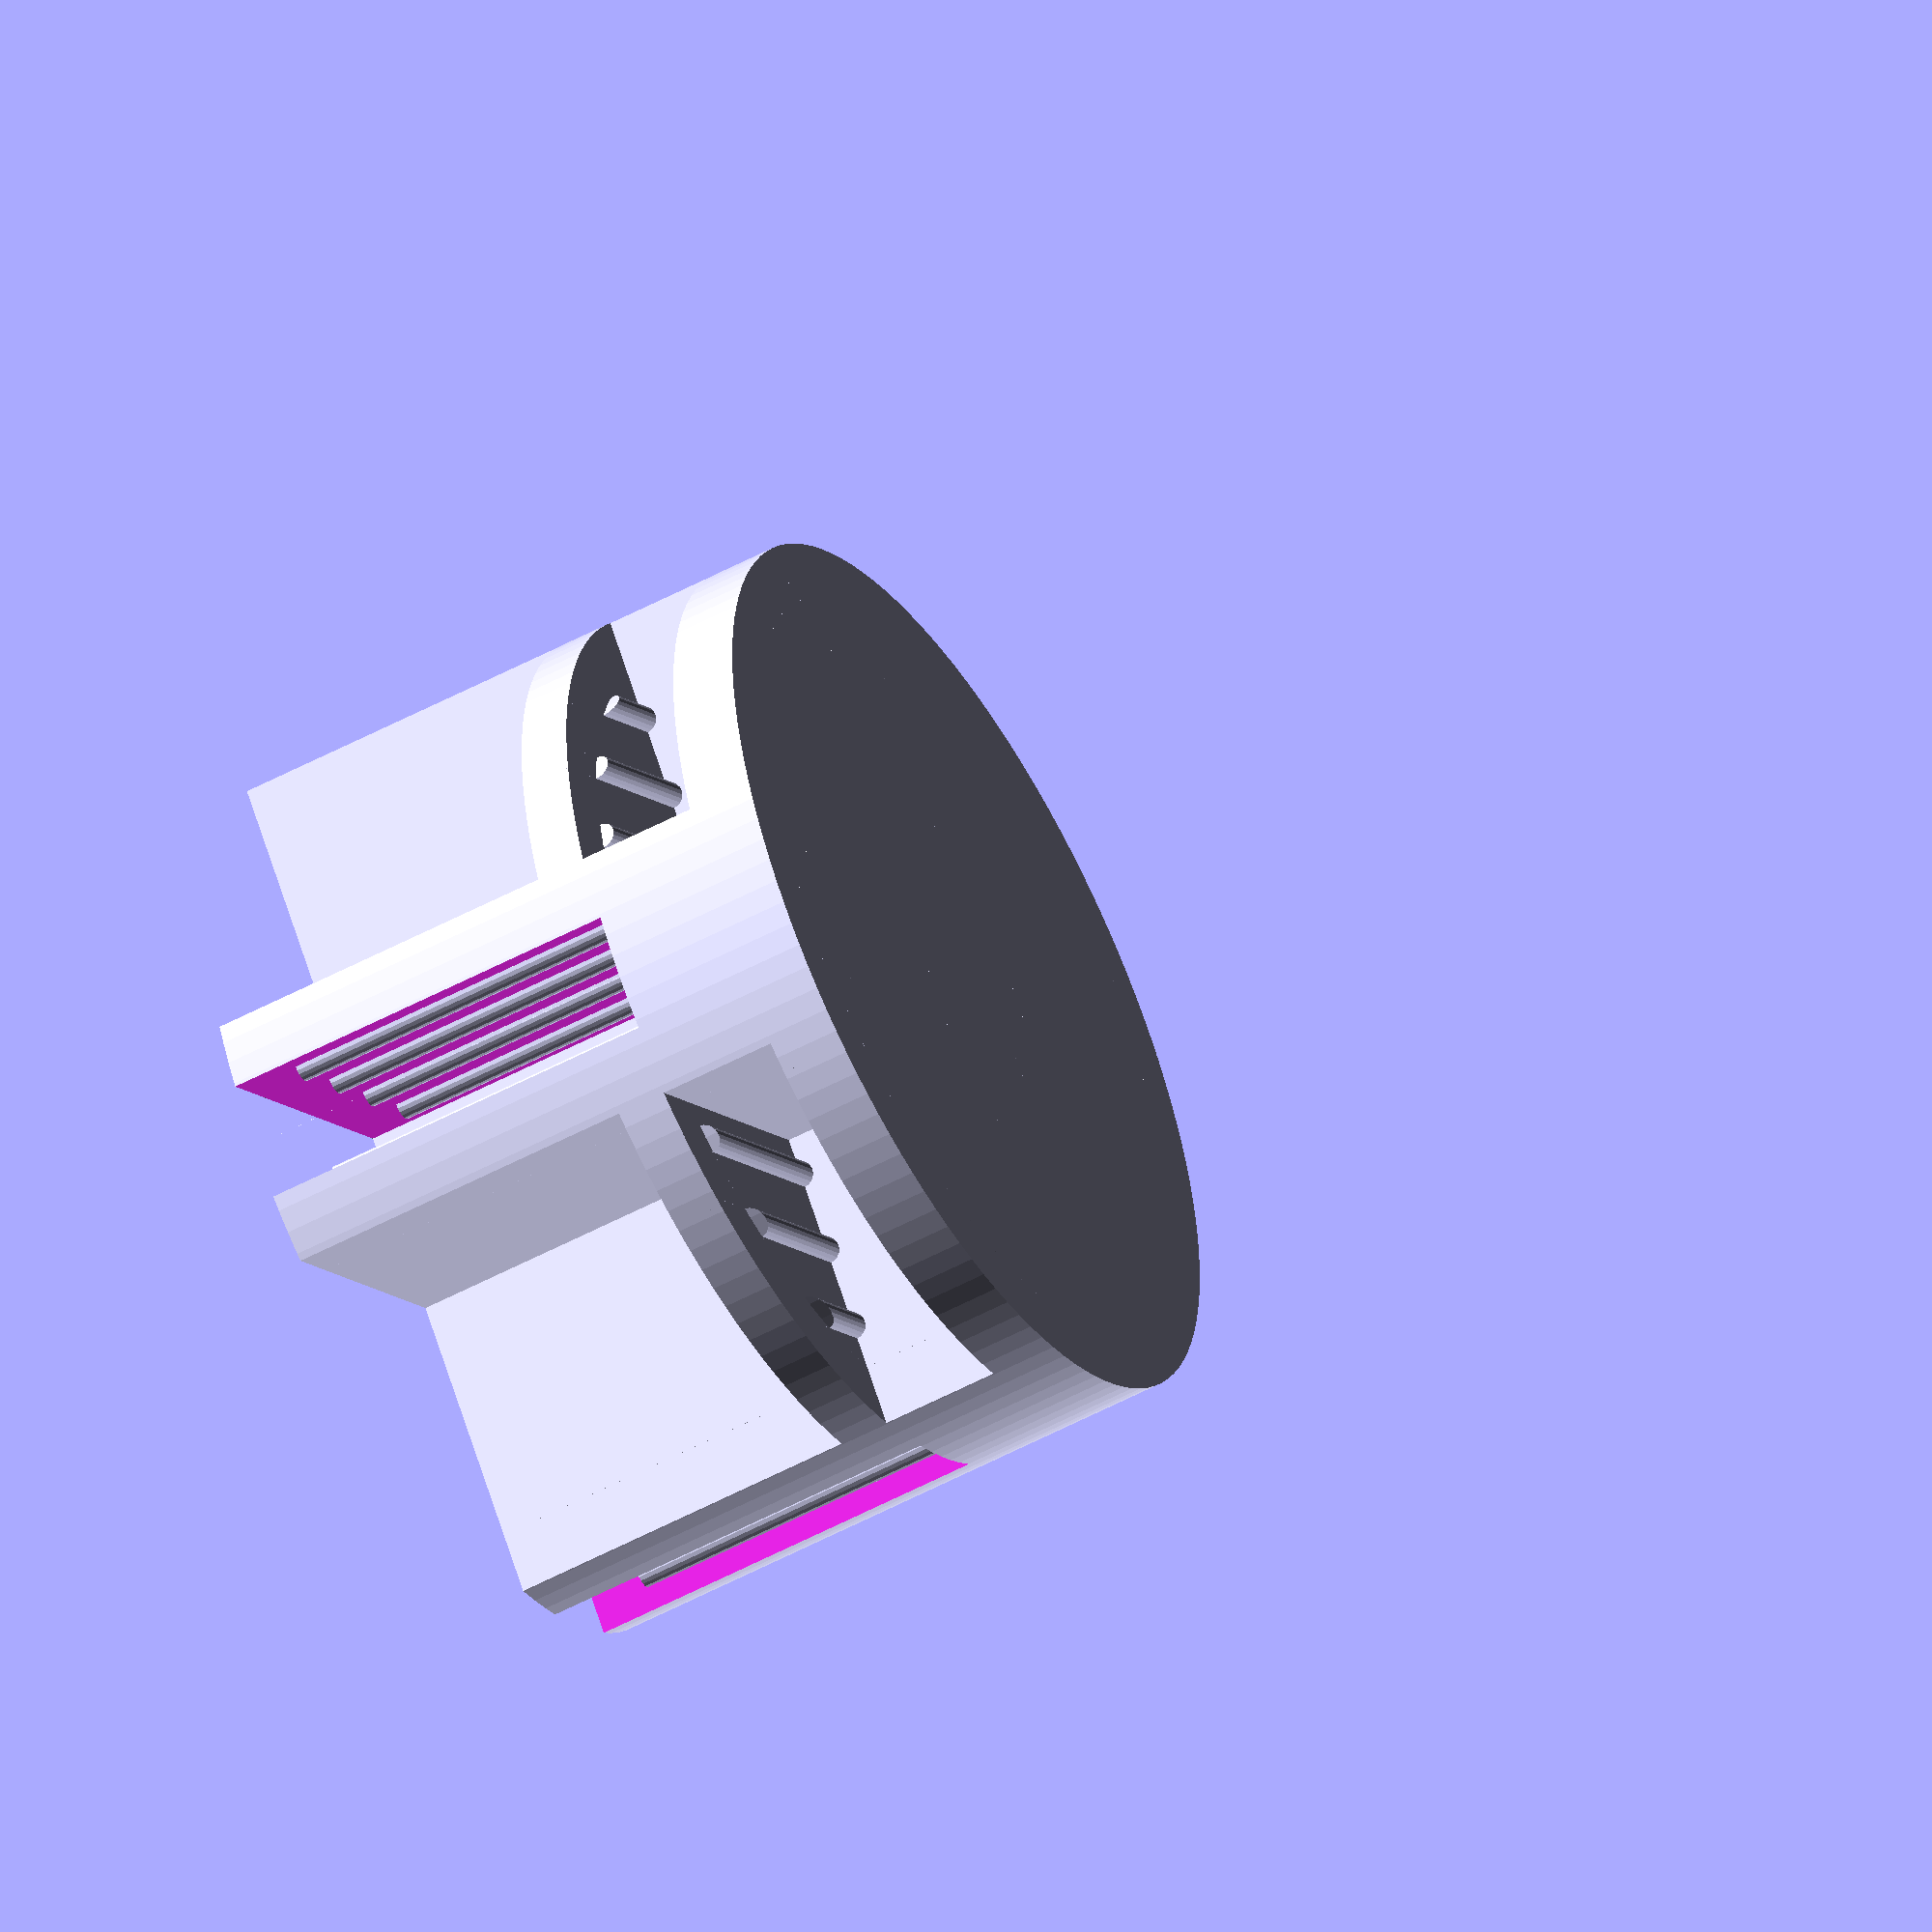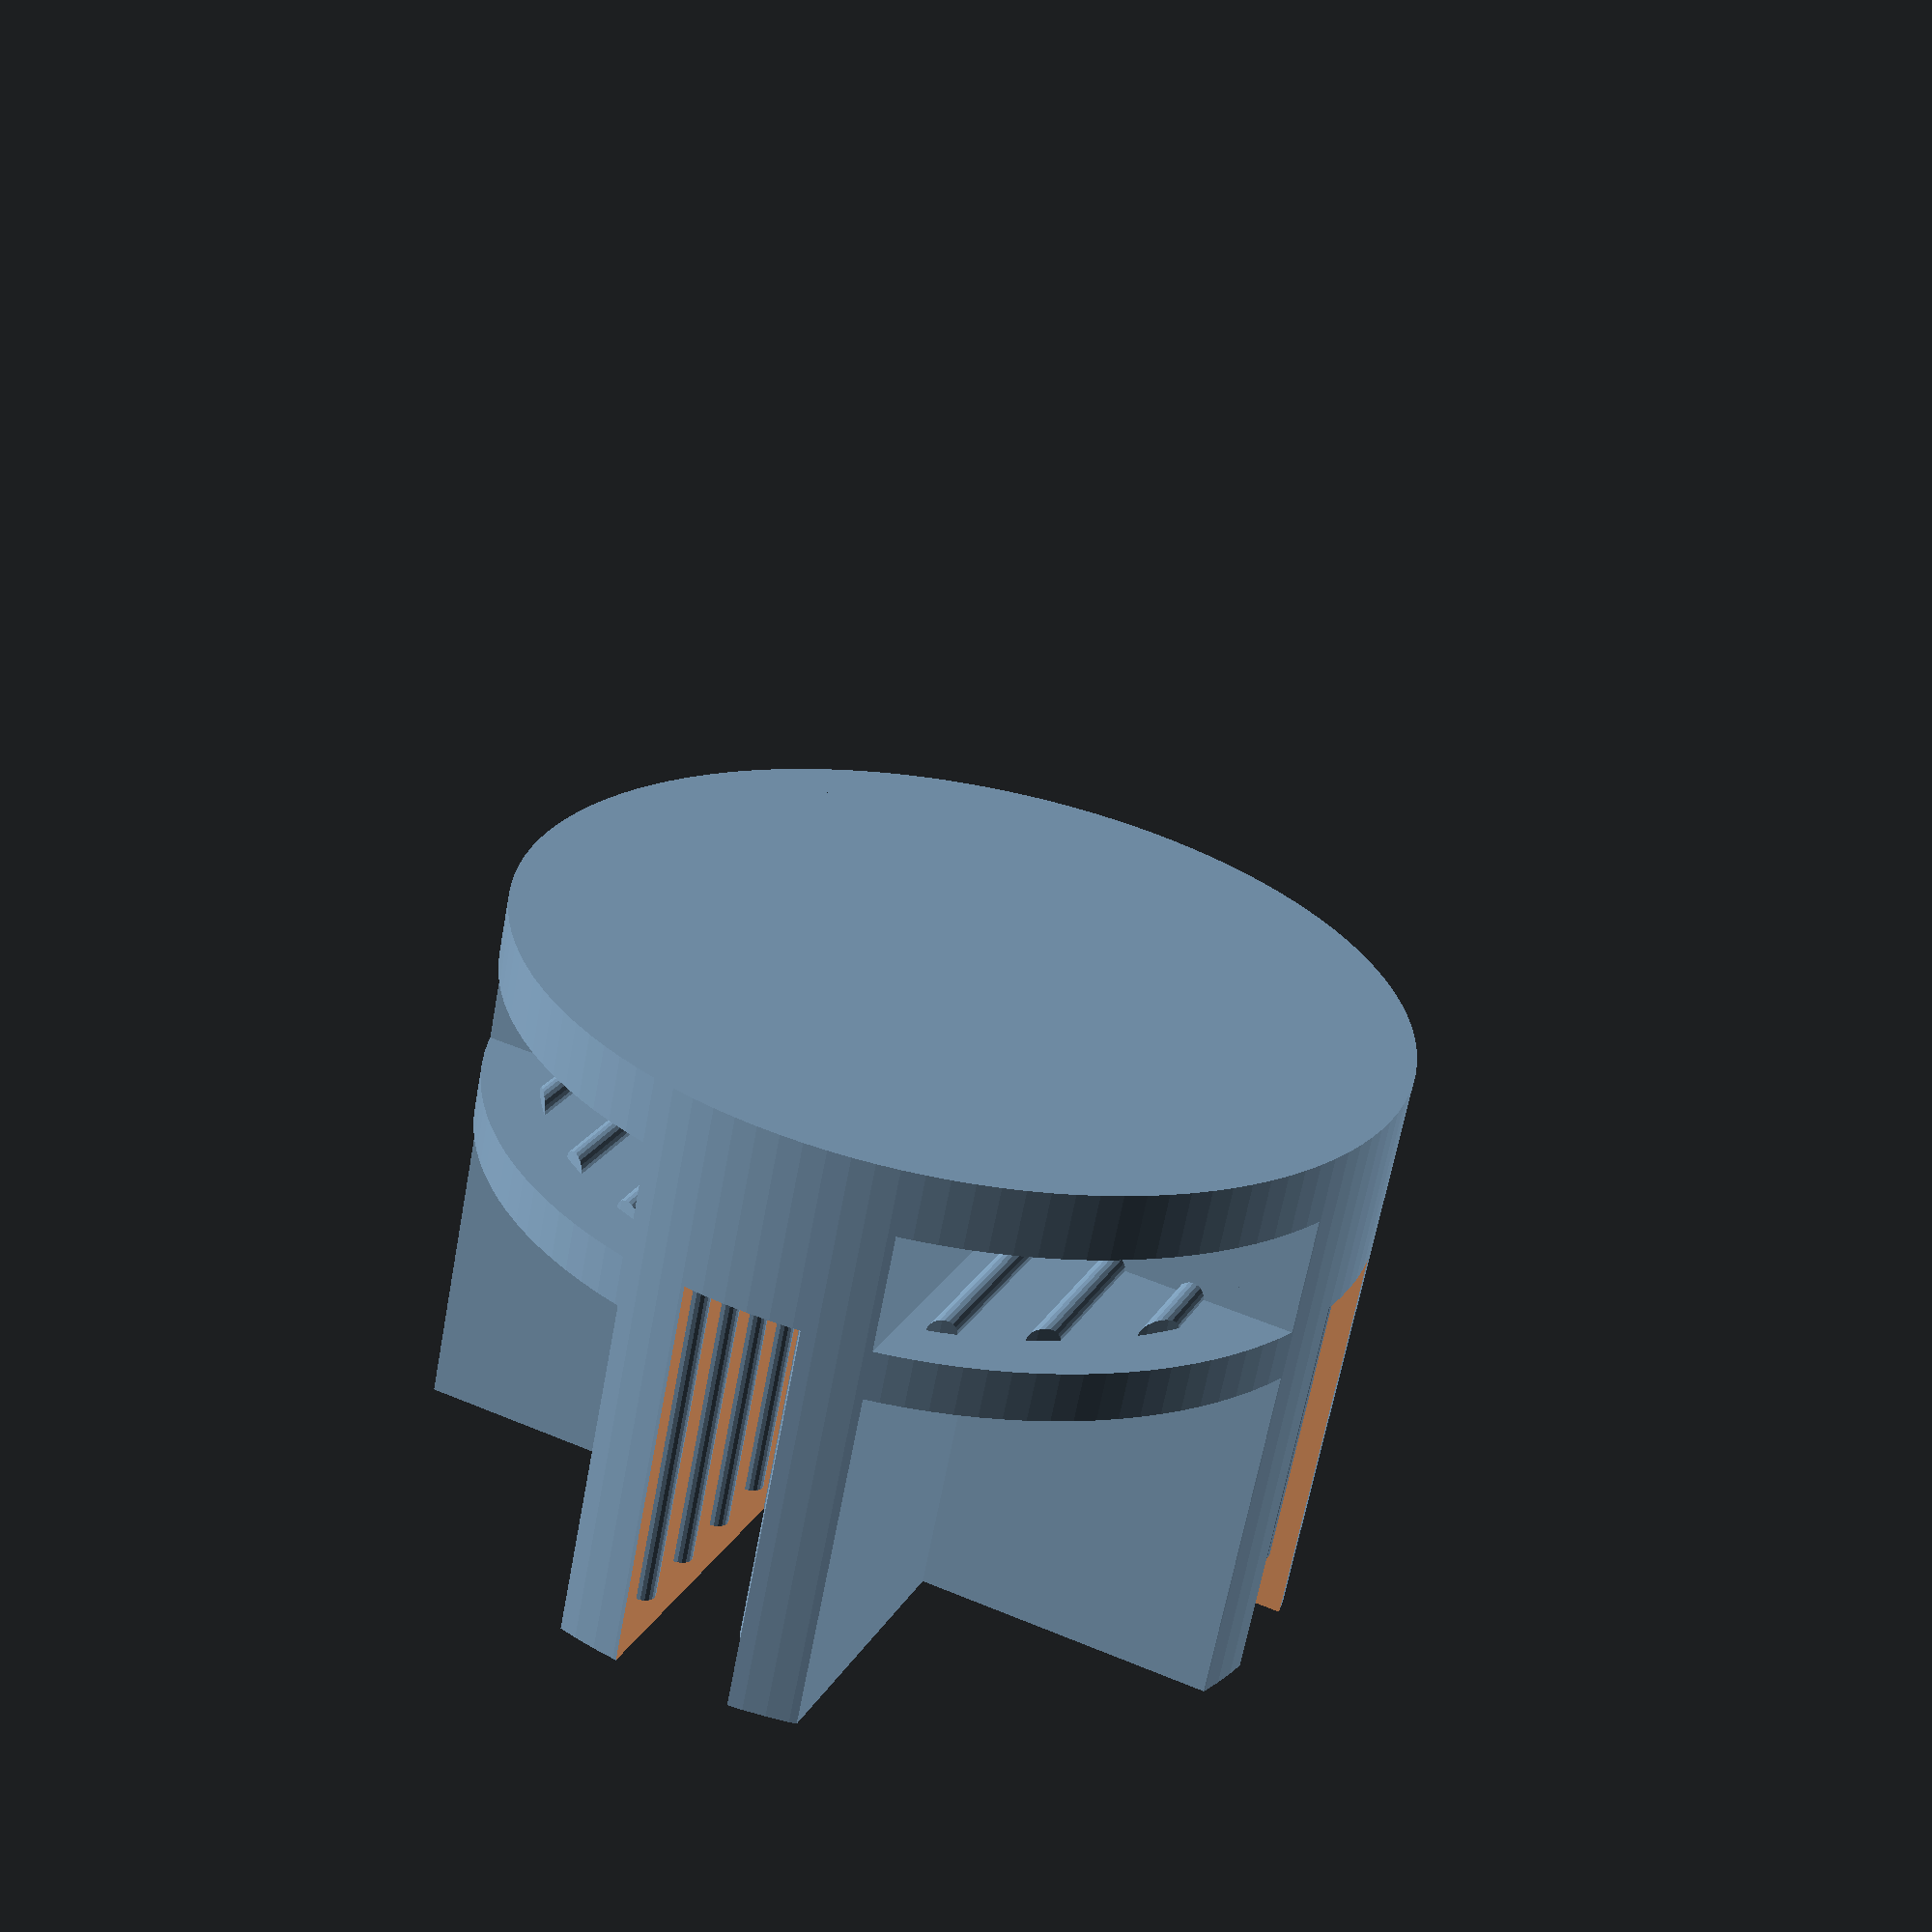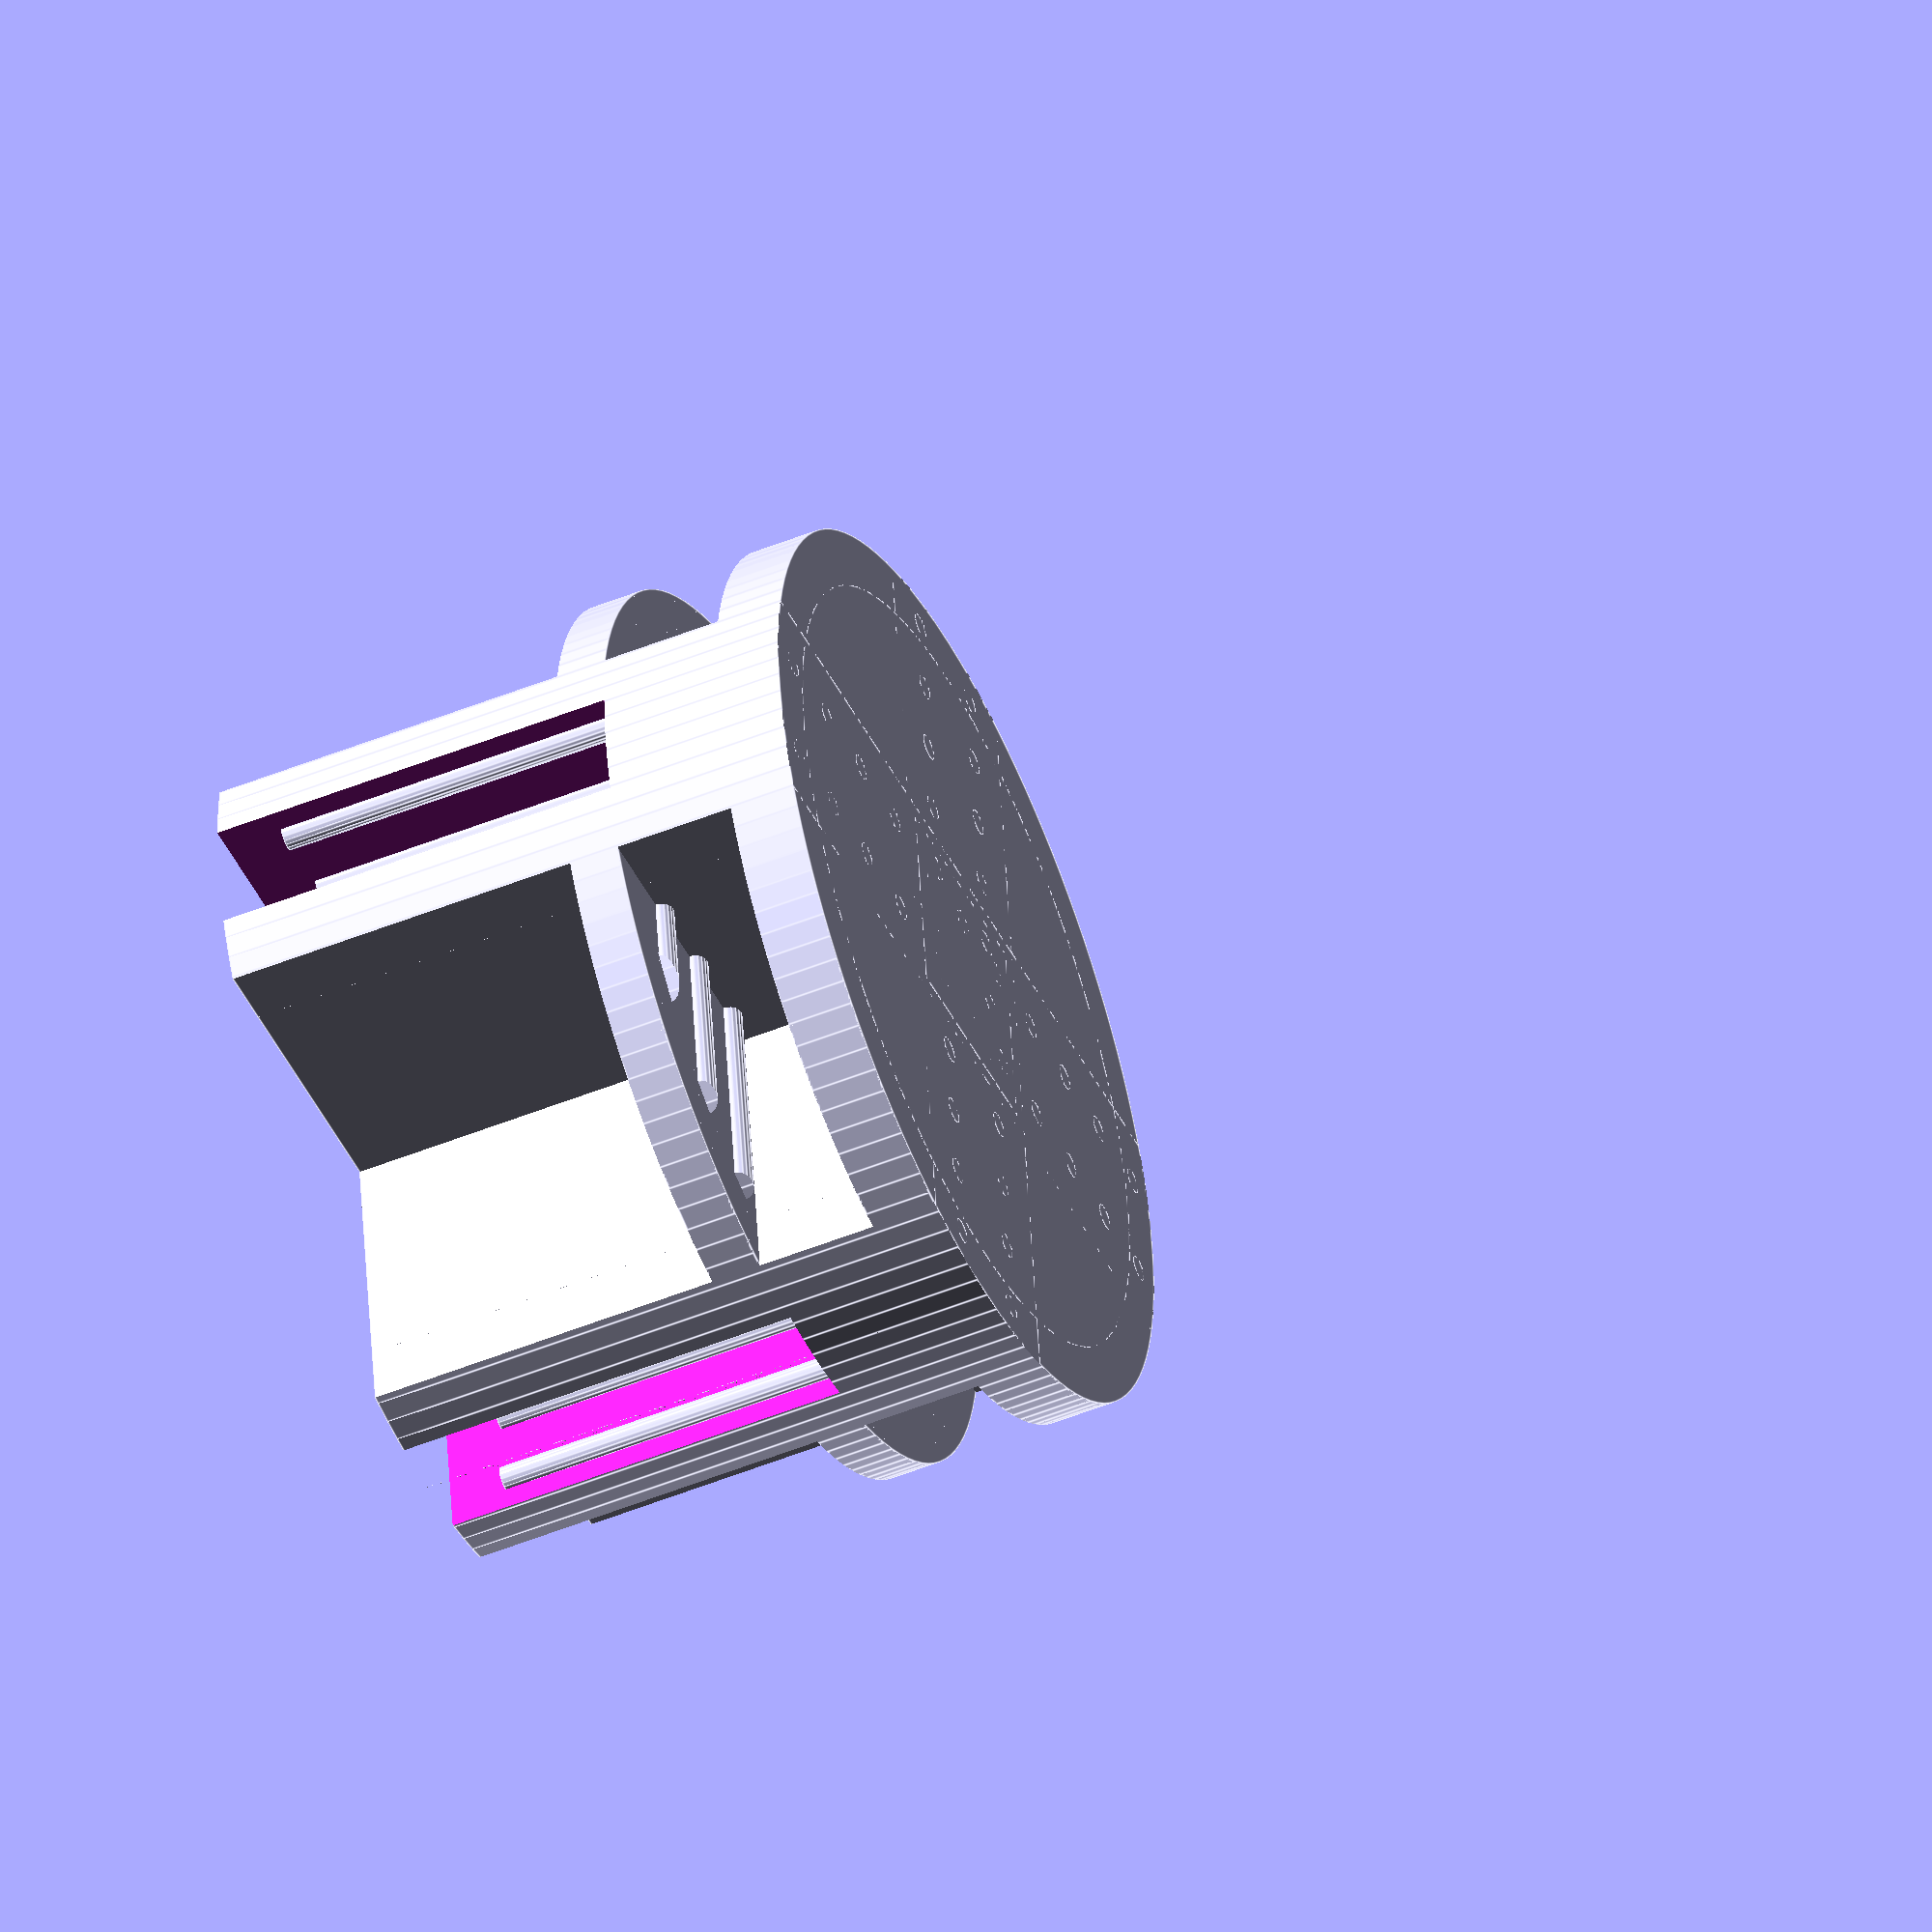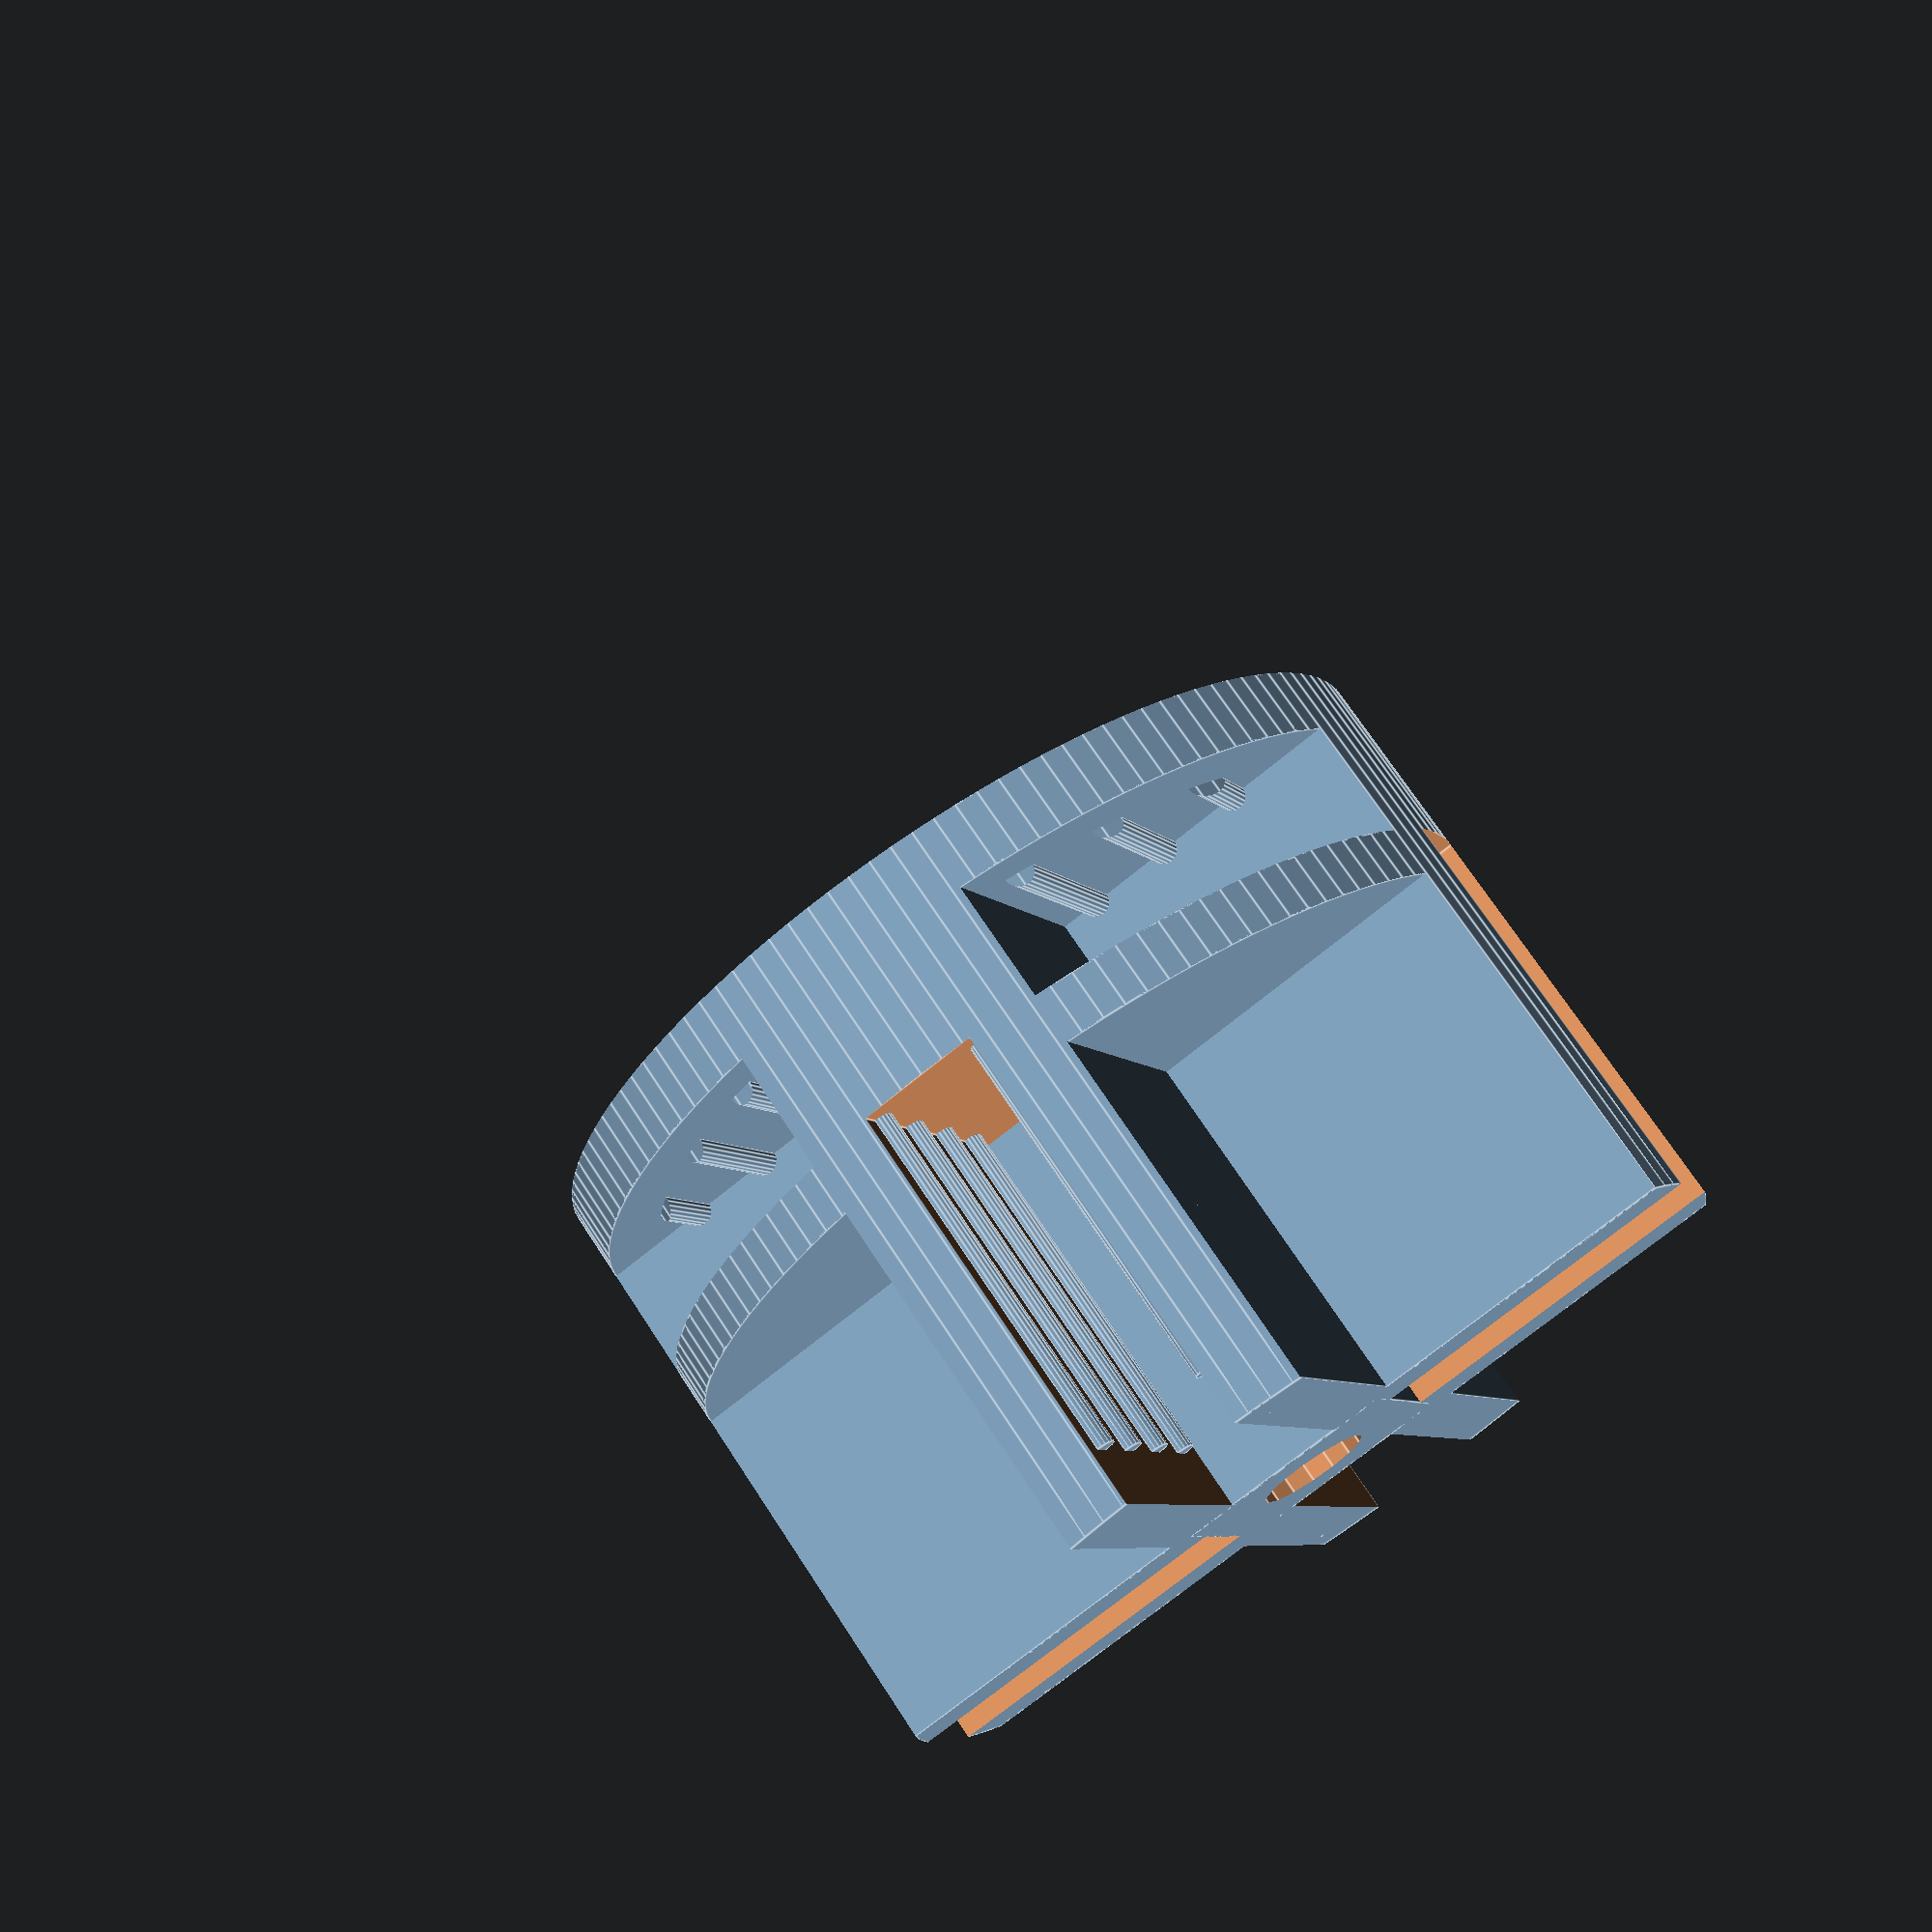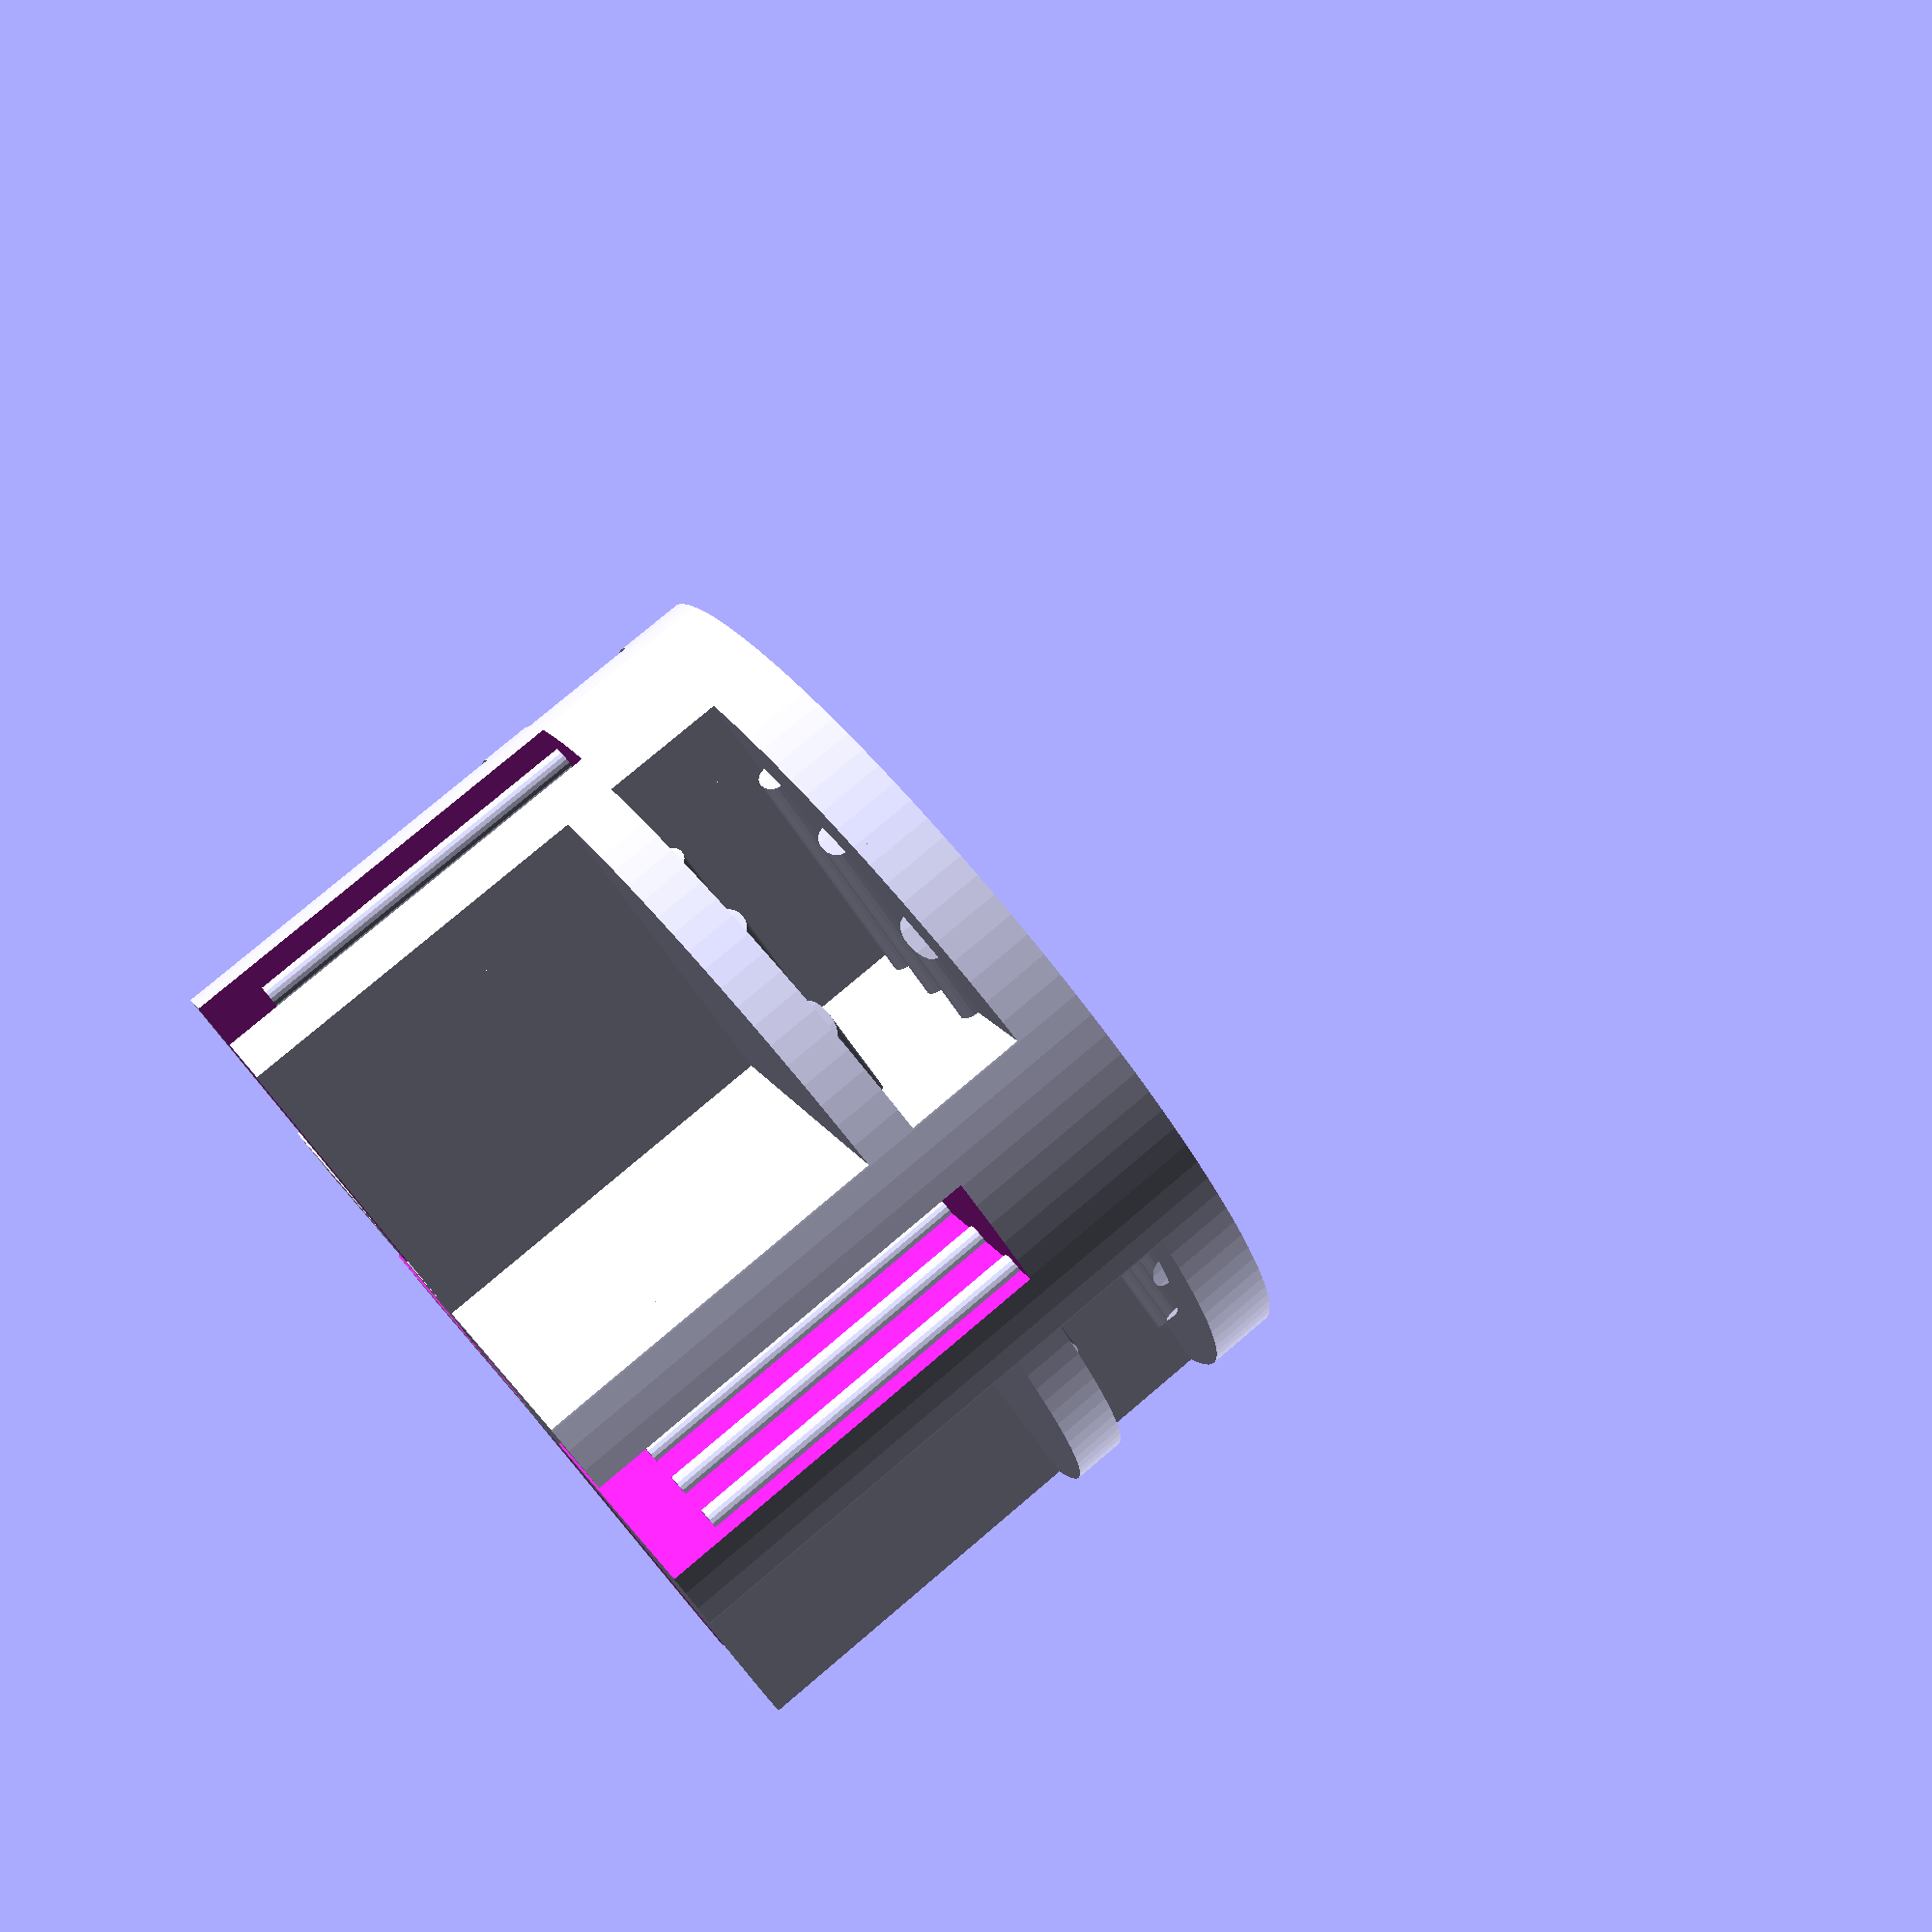
<openscad>
width = 39;
height = 26;
wall_width = 2.9;
horizontal_wall_width = 2.2;
base_height = 2.9;
shelf_gap = 5.15;
horizontal_shelf_gap = 5.25;
shelf_ridge_gap = 4;
center_support_width = 9.5;
base_bulge_radius = 4 * height;
ridge_radius = (shelf_gap - shelf_ridge_gap) / 2;
ridge_count = 11;
ridge_offset = 2.5; // Distance from top that ridges start.
$fa = 1;
$fs = 1;

module wire_cube_plastic_connector()  {
	intersection() {
		translate([0, 0, -height]) cylinder(r=width/2, h=2*height);
		union() {
			difference() {
				union() {
					translate([0, 0, height / 2]) cube([shelf_gap + (2*wall_width), width, height], true);
					translate([0, 0, height / 2]) cube([width, shelf_gap + (2*wall_width), height], true);
					cylinder(r=width/2, h=base_height);
	
					translate([0, 0, base_height + horizontal_shelf_gap]) cylinder(r=width / 2, h=horizontal_wall_width);
	
					// The ridges on either side of the base shelf openings.
					intersection() {
						cylinder(r=width/2 - ridge_offset, h=height);
						translate([0, 0, base_height]) rotate([90, 0, 0]) ridges();
					};
	
					intersection() {
						cylinder(r=width/2 - ridge_offset, h=height);
						mirror([0, 1, 0]) translate([0, 0, base_height]) rotate([90, 0, 0]) ridges();
					}
			
					intersection() {
						cylinder(r=width/2 - ridge_offset, h=height);
						translate([0, 0, horizontal_shelf_gap]) translate([0, 0, base_height]) rotate([90, 0, 0]) ridges();
					}
	
					intersection() {
						cylinder(r=width/2 - ridge_offset, h=height);
						translate([0, 0, horizontal_shelf_gap]) mirror([0, 1, 0]) translate([0, 0, base_height]) rotate([90, 0, 0]) ridges();
					}
				}
				union() {
					translate([0, 0, (height / 2)+base_height+shelf_gap]) cube([shelf_gap, width, height], true);
					translate([0, 0, (height / 2)+base_height+shelf_gap]) cube([width, shelf_gap, height], true);
				}
			}
	
			translate([0, shelf_gap / 2, 0]) ridges();
			mirror([0, 1, 0]) translate([0, shelf_gap / 2, 0]) ridges();
	
			rotate([0, 0, 90]) translate([0, shelf_gap / 2, 0]) ridges();
			rotate([0, 0, 90]) mirror([0, 1, 0]) translate([0, shelf_gap / 2, 0]) ridges();
	
			difference() {
				translate([0, 0, (height / 2)]) cube([center_support_width, center_support_width, height], true);
				translate([0, 0, base_height]) cylinder(r=center_support_width / 4, h=height);
			}
	
			// Bottom bump radius.
			// Uncomment to add a 2mm rounded bottom. Not functionally necessary, and a pain to print.
			/*
			intersection() {
				translate([0, 0, -2]) cylinder(r=width/2, h=2);
				translate([0, 0, base_bulge_radius-2]) sphere(r=base_bulge_radius, $fn = 300);
			}
			*/
		};
	}
}

module ridges() {
	translate([-width / 2, 0, 0]) for (column = [1 : ridge_count]) {
			translate([(column - 0.5) * (width / ridge_count), 0, 0]) cylinder(r=ridge_radius,h=height - ridge_offset, $fn=20);
		}
}

wire_cube_plastic_connector();
</openscad>
<views>
elev=51.7 azim=308.0 roll=120.5 proj=o view=wireframe
elev=244.5 azim=157.1 roll=10.5 proj=p view=solid
elev=50.1 azim=187.0 roll=114.1 proj=o view=edges
elev=289.4 azim=157.3 roll=326.9 proj=p view=edges
elev=101.9 azim=305.7 roll=130.3 proj=p view=wireframe
</views>
